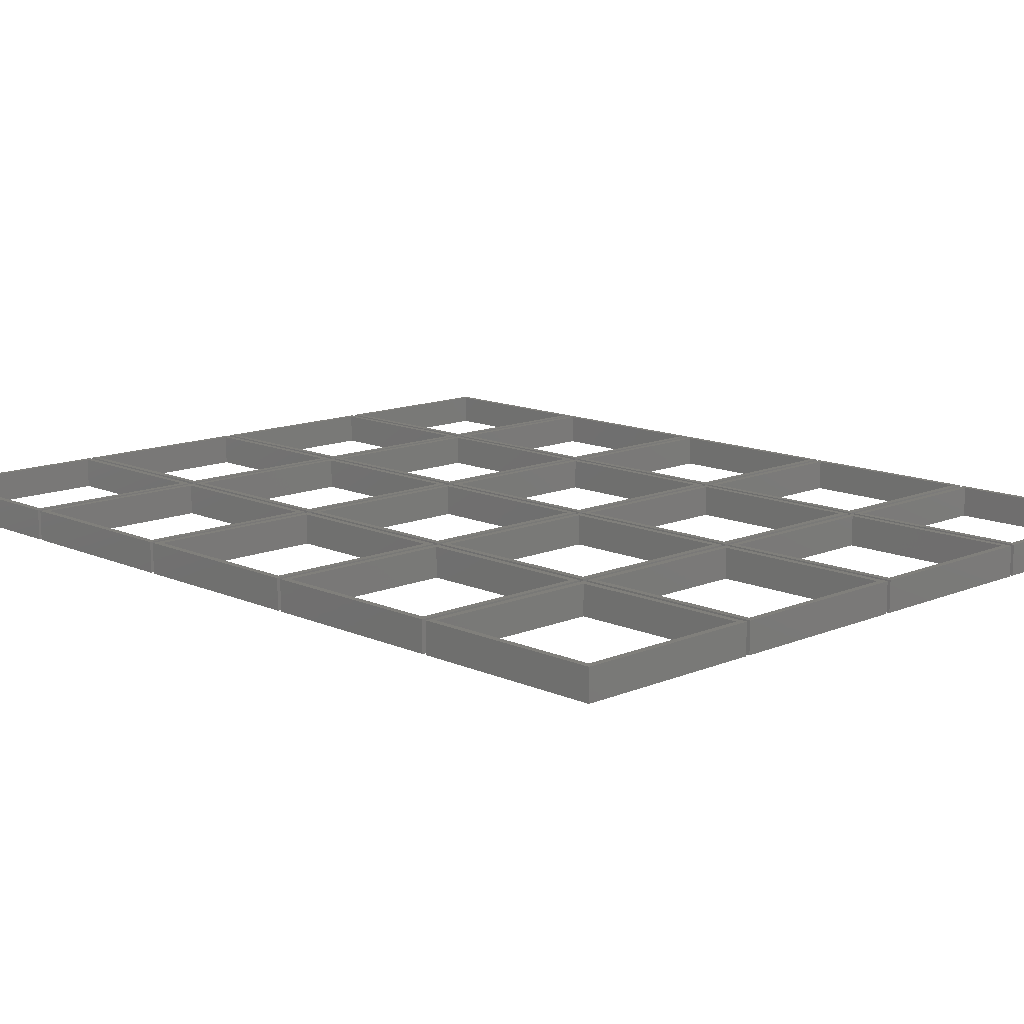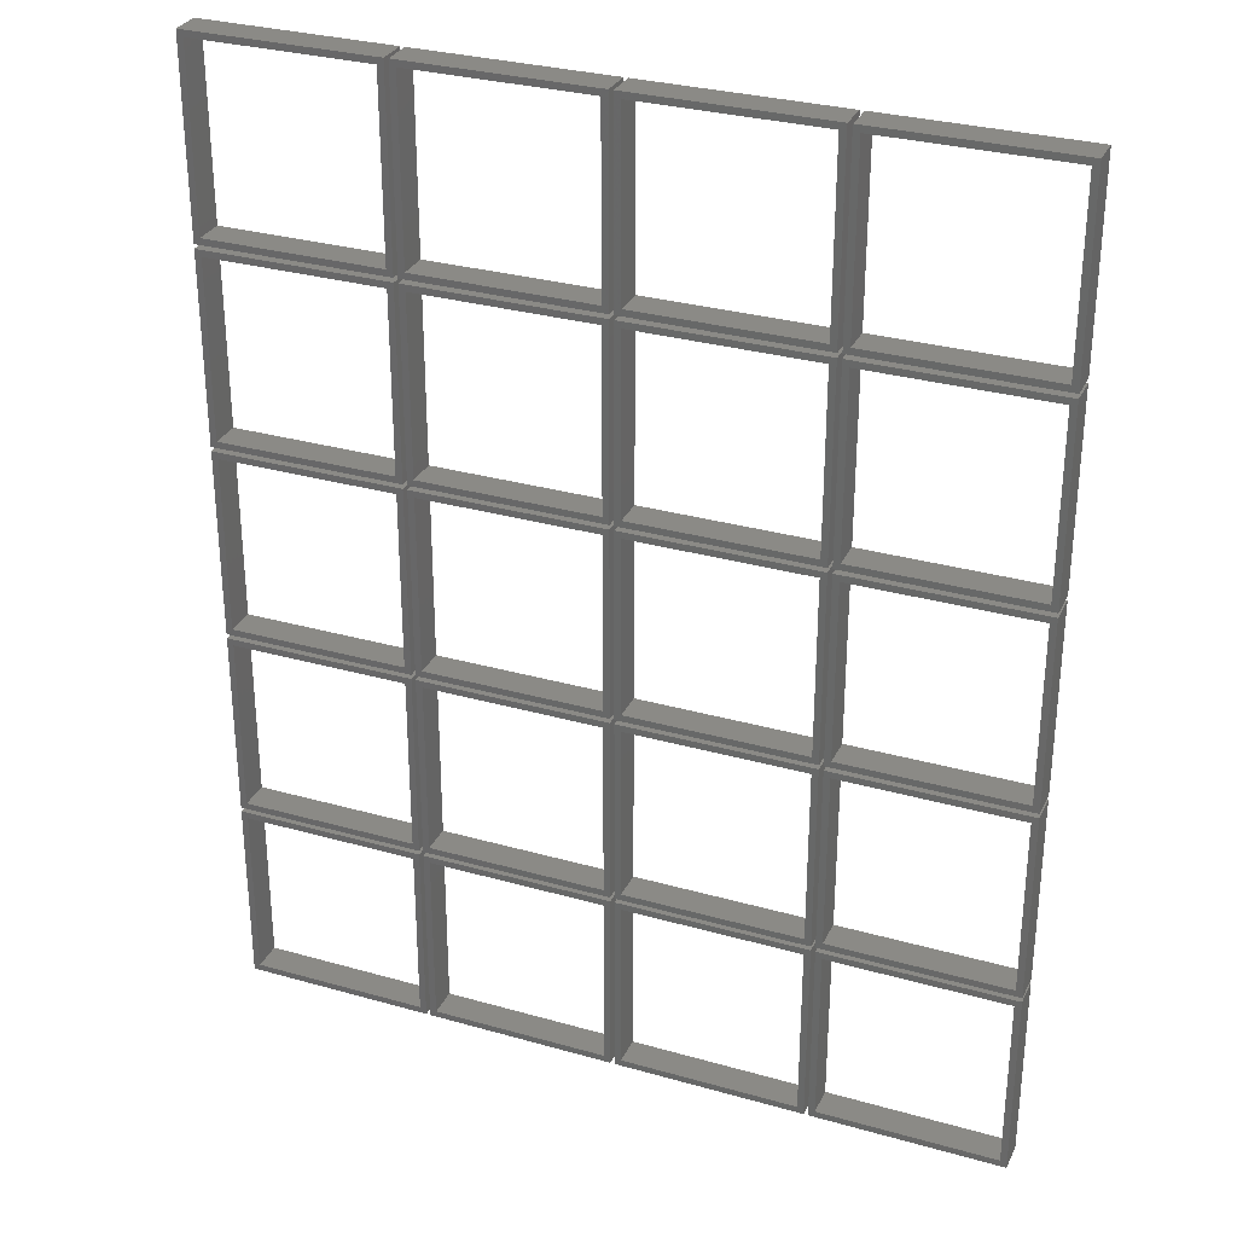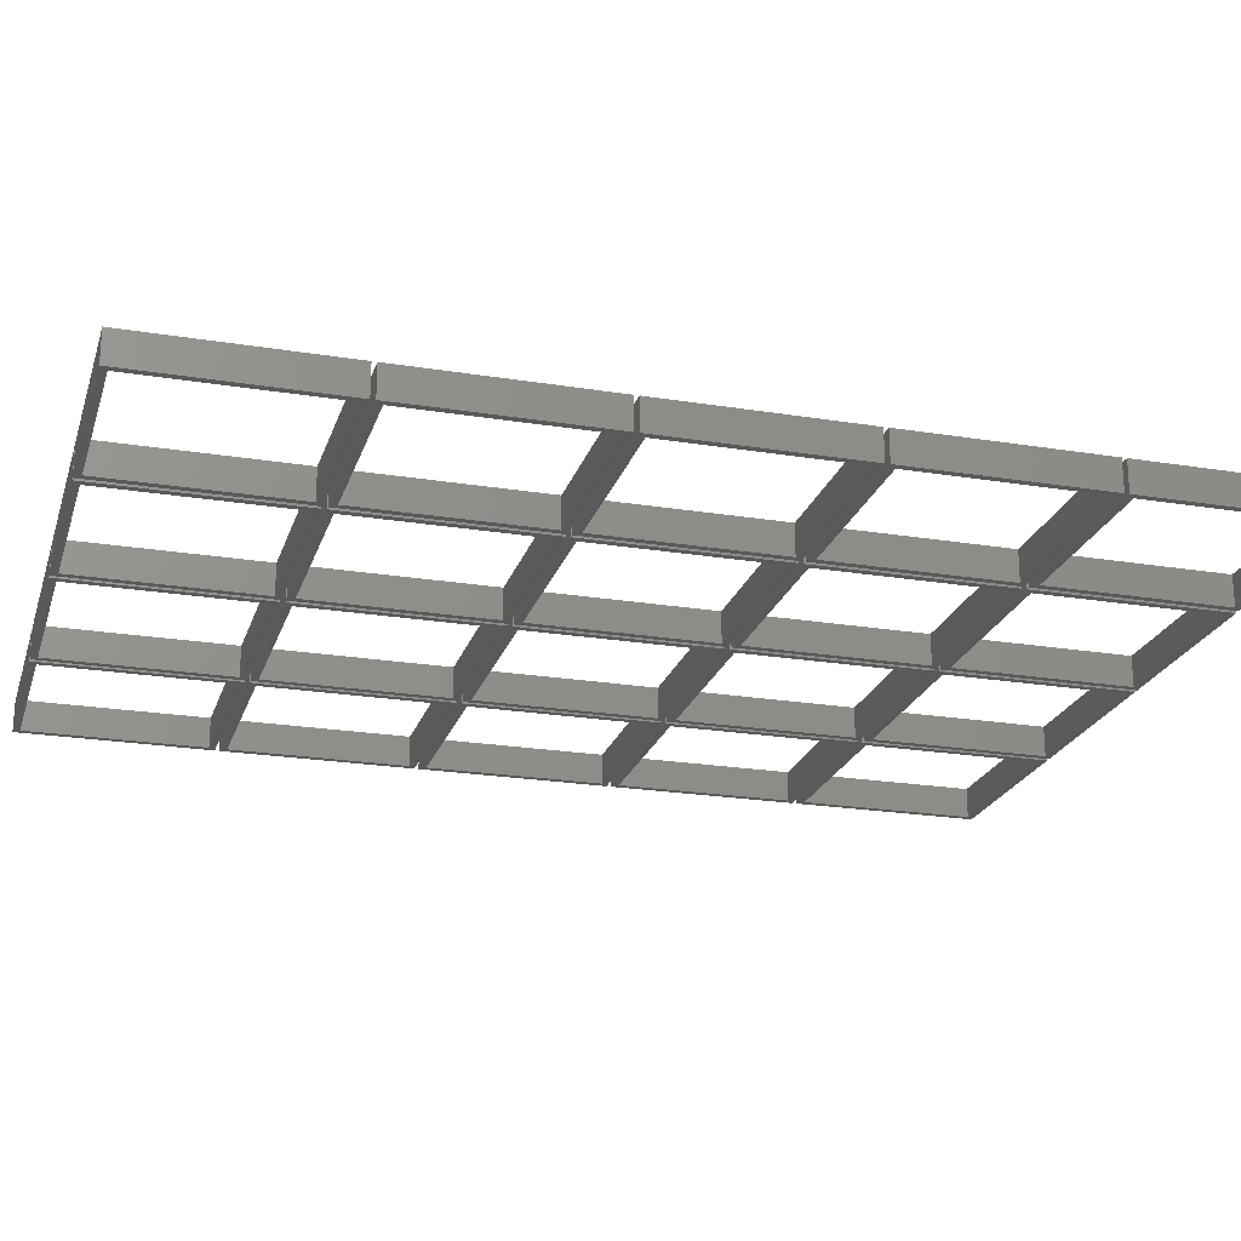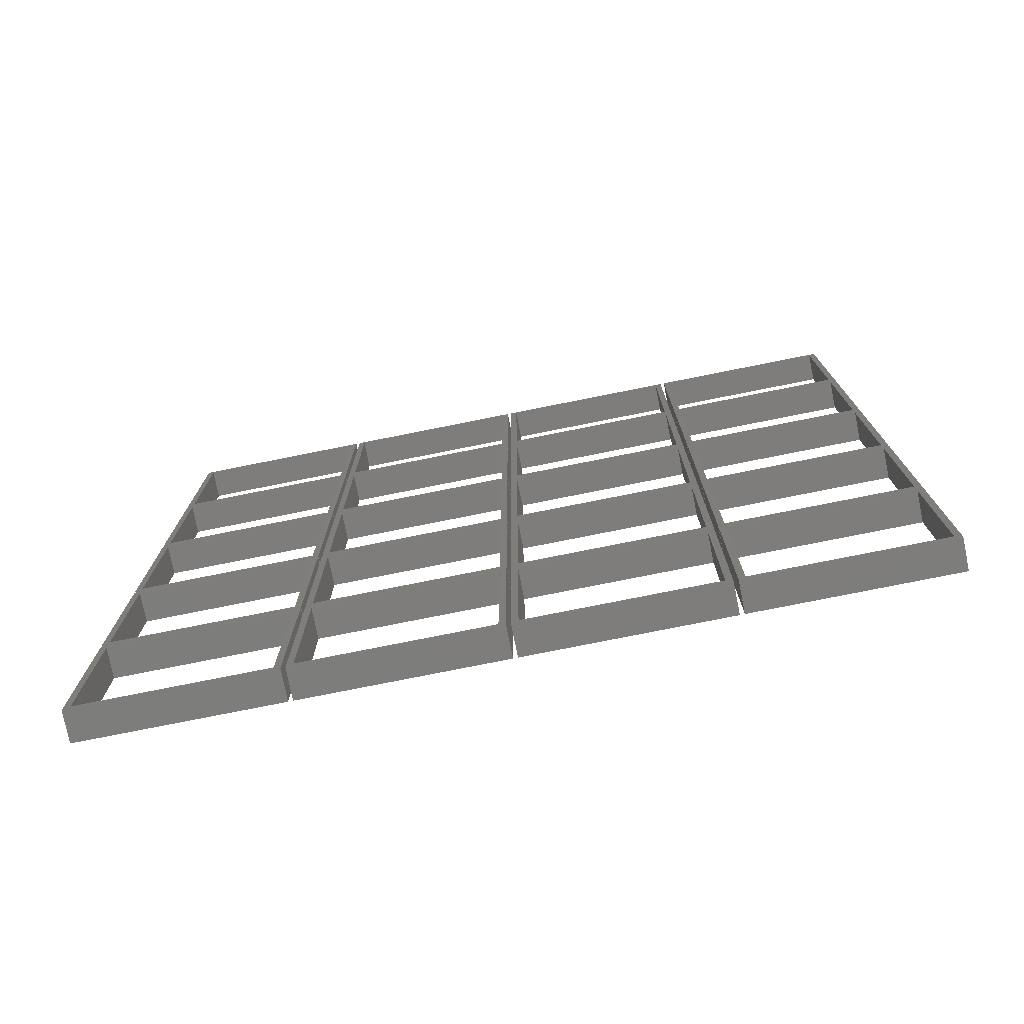
<metadata>
{"format":"stl","ext":"stl","renderer":"f3d","projection":"perspective","resolution":1024,"background":"white","views":[{"elev":12.7,"azim":-44.2,"up":"+Z"},{"elev":30.5,"azim":22.3,"up":"+Y"},{"elev":-22.2,"azim":74.2,"up":"+Z"},{"elev":-77.0,"azim":-168.7,"up":"+Y"}]}
</metadata>
<code>
# stl→obj: 320 verts, 640 faces
v -51.5 67.5 7
v -94 69 7
v -92.5 67.5 7
v -50 69 7
v -50 25 7
v -51.5 26.5 7
v -92.5 26.5 7
v -94 25 7
v -51.5 67.5 0
v -51.5 26.5 0
v -92.5 67.5 0
v -94 25 0
v -50 25 0
v -94 69 0
v -92.5 26.5 0
v -50 69 0
v -51.5 112.5 7
v -94 114 7
v -92.5 112.5 7
v -50 114 7
v -50 70 7
v -51.5 71.5 7
v -92.5 71.5 7
v -94 70 7
v -51.5 112.5 0
v -51.5 71.5 0
v -92.5 112.5 0
v -94 70 0
v -50 70 0
v -94 114 0
v -92.5 71.5 0
v -50 114 0
v -51.5 202.5 7
v -94 204 7
v -92.5 202.5 7
v -50 204 7
v -50 160 7
v -51.5 161.5 7
v -92.5 161.5 7
v -94 160 7
v -51.5 202.5 0
v -51.5 161.5 0
v -92.5 202.5 0
v -94 160 0
v -50 160 0
v -94 204 0
v -92.5 161.5 0
v -50 204 0
v -51.5 157.5 7
v -94 159 7
v -92.5 157.5 7
v -50 159 7
v -50 115 7
v -51.5 116.5 7
v -92.5 116.5 7
v -94 115 7
v -51.5 157.5 0
v -51.5 116.5 0
v -92.5 157.5 0
v -94 115 0
v -50 115 0
v -94 159 0
v -92.5 116.5 0
v -50 159 0
v -96.5 112.5 7
v -139 114 7
v -137.5 112.5 7
v -95 114 7
v -95 70 7
v -96.5 71.5 7
v -137.5 71.5 7
v -139 70 7
v -96.5 112.5 0
v -96.5 71.5 0
v -137.5 112.5 0
v -139 70 0
v -95 70 0
v -139 114 0
v -137.5 71.5 0
v -95 114 0
v -96.5 67.5 7
v -139 69 7
v -137.5 67.5 7
v -95 69 7
v -95 25 7
v -96.5 26.5 7
v -137.5 26.5 7
v -139 25 7
v -96.5 67.5 0
v -96.5 26.5 0
v -137.5 67.5 0
v -139 25 0
v -95 25 0
v -139 69 0
v -137.5 26.5 0
v -95 69 0
v -96.5 202.5 7
v -139 204 7
v -137.5 202.5 7
v -95 204 7
v -95 160 7
v -96.5 161.5 7
v -137.5 161.5 7
v -139 160 7
v -96.5 202.5 0
v -96.5 161.5 0
v -137.5 202.5 0
v -139 160 0
v -95 160 0
v -139 204 0
v -137.5 161.5 0
v -95 204 0
v -96.5 157.5 7
v -139 159 7
v -137.5 157.5 7
v -95 159 7
v -95 115 7
v -96.5 116.5 7
v -137.5 116.5 7
v -139 115 7
v -96.5 157.5 0
v -96.5 116.5 0
v -137.5 157.5 0
v -139 115 0
v -95 115 0
v -139 159 0
v -137.5 116.5 0
v -95 159 0
v -141.5 112.5 7
v -184 114 7
v -182.5 112.5 7
v -140 114 7
v -140 70 7
v -141.5 71.5 7
v -182.5 71.5 7
v -184 70 7
v -141.5 112.5 0
v -141.5 71.5 0
v -182.5 112.5 0
v -184 70 0
v -140 70 0
v -184 114 0
v -182.5 71.5 0
v -140 114 0
v -141.5 67.5 7
v -184 69 7
v -182.5 67.5 7
v -140 69 7
v -140 25 7
v -141.5 26.5 7
v -182.5 26.5 7
v -184 25 7
v -141.5 67.5 0
v -141.5 26.5 0
v -182.5 67.5 0
v -184 25 0
v -140 25 0
v -184 69 0
v -182.5 26.5 0
v -140 69 0
v -141.5 202.5 7
v -184 204 7
v -182.5 202.5 7
v -140 204 7
v -140 160 7
v -141.5 161.5 7
v -182.5 161.5 7
v -184 160 7
v -141.5 202.5 0
v -141.5 161.5 0
v -182.5 202.5 0
v -184 160 0
v -140 160 0
v -184 204 0
v -182.5 161.5 0
v -140 204 0
v -186.5 157.5 7
v -229 159 7
v -227.5 157.5 7
v -185 159 7
v -185 115 7
v -186.5 116.5 7
v -227.5 116.5 7
v -229 115 7
v -186.5 157.5 0
v -186.5 116.5 0
v -227.5 157.5 0
v -229 115 0
v -185 115 0
v -229 159 0
v -227.5 116.5 0
v -185 159 0
v -186.5 67.5 7
v -229 69 7
v -227.5 67.5 7
v -185 69 7
v -185 25 7
v -186.5 26.5 7
v -227.5 26.5 7
v -229 25 7
v -186.5 67.5 0
v -186.5 26.5 0
v -227.5 67.5 0
v -229 25 0
v -185 25 0
v -229 69 0
v -227.5 26.5 0
v -185 69 0
v -141.5 157.5 7
v -184 159 7
v -182.5 157.5 7
v -140 159 7
v -140 115 7
v -141.5 116.5 7
v -182.5 116.5 7
v -184 115 7
v -141.5 157.5 0
v -141.5 116.5 0
v -182.5 157.5 0
v -184 115 0
v -140 115 0
v -184 159 0
v -182.5 116.5 0
v -140 159 0
v -186.5 202.5 7
v -229 204 7
v -227.5 202.5 7
v -185 204 7
v -185 160 7
v -186.5 161.5 7
v -227.5 161.5 7
v -229 160 7
v -186.5 202.5 0
v -186.5 161.5 0
v -227.5 202.5 0
v -229 160 0
v -185 160 0
v -229 204 0
v -227.5 161.5 0
v -185 204 0
v -186.5 112.5 7
v -229 114 7
v -227.5 112.5 7
v -185 114 7
v -185 70 7
v -186.5 71.5 7
v -227.5 71.5 7
v -229 70 7
v -186.5 112.5 0
v -186.5 71.5 0
v -227.5 112.5 0
v -229 70 0
v -185 70 0
v -229 114 0
v -227.5 71.5 0
v -185 114 0
v -96.5 247.5 7
v -139 249 7
v -137.5 247.5 7
v -95 249 7
v -95 205 7
v -96.5 206.5 7
v -137.5 206.5 7
v -139 205 7
v -96.5 247.5 0
v -96.5 206.5 0
v -137.5 247.5 0
v -139 205 0
v -95 205 0
v -139 249 0
v -137.5 206.5 0
v -95 249 0
v -51.5 247.5 7
v -94 249 7
v -92.5 247.5 7
v -50 249 7
v -50 205 7
v -51.5 206.5 7
v -92.5 206.5 7
v -94 205 7
v -51.5 247.5 0
v -51.5 206.5 0
v -92.5 247.5 0
v -94 205 0
v -50 205 0
v -94 249 0
v -92.5 206.5 0
v -50 249 0
v -141.5 247.5 7
v -184 249 7
v -182.5 247.5 7
v -140 249 7
v -140 205 7
v -141.5 206.5 7
v -182.5 206.5 7
v -184 205 7
v -141.5 247.5 0
v -141.5 206.5 0
v -182.5 247.5 0
v -184 205 0
v -140 205 0
v -184 249 0
v -182.5 206.5 0
v -140 249 0
v -186.5 247.5 7
v -229 249 7
v -227.5 247.5 7
v -185 249 7
v -185 205 7
v -186.5 206.5 7
v -227.5 206.5 7
v -229 205 7
v -186.5 247.5 0
v -186.5 206.5 0
v -227.5 247.5 0
v -229 205 0
v -185 205 0
v -229 249 0
v -227.5 206.5 0
v -185 249 0
f 1 2 3
f 1 4 2
f 1 5 4
f 1 6 5
f 5 6 7
f 8 7 3
f 2 8 3
f 5 7 8
f 1 9 6
f 6 9 10
f 3 11 1
f 1 11 9
f 8 12 5
f 5 12 13
f 2 14 8
f 8 14 12
f 6 10 7
f 7 10 15
f 7 15 3
f 3 15 11
f 11 16 9
f 11 14 16
f 11 12 14
f 11 15 12
f 12 15 10
f 13 10 9
f 16 13 9
f 12 10 13
f 4 16 2
f 2 16 14
f 5 13 4
f 4 13 16
f 17 18 19
f 17 20 18
f 17 21 20
f 17 22 21
f 21 22 23
f 24 23 19
f 18 24 19
f 21 23 24
f 17 25 22
f 22 25 26
f 19 27 17
f 17 27 25
f 24 28 21
f 21 28 29
f 18 30 24
f 24 30 28
f 22 26 23
f 23 26 31
f 23 31 19
f 19 31 27
f 27 32 25
f 27 30 32
f 27 28 30
f 27 31 28
f 28 31 26
f 29 26 25
f 32 29 25
f 28 26 29
f 20 32 18
f 18 32 30
f 21 29 20
f 20 29 32
f 33 34 35
f 33 36 34
f 33 37 36
f 33 38 37
f 37 38 39
f 40 39 35
f 34 40 35
f 37 39 40
f 33 41 38
f 38 41 42
f 35 43 33
f 33 43 41
f 40 44 37
f 37 44 45
f 34 46 40
f 40 46 44
f 38 42 39
f 39 42 47
f 39 47 35
f 35 47 43
f 43 48 41
f 43 46 48
f 43 44 46
f 43 47 44
f 44 47 42
f 45 42 41
f 48 45 41
f 44 42 45
f 36 48 34
f 34 48 46
f 37 45 36
f 36 45 48
f 49 50 51
f 49 52 50
f 49 53 52
f 49 54 53
f 53 54 55
f 56 55 51
f 50 56 51
f 53 55 56
f 49 57 54
f 54 57 58
f 51 59 49
f 49 59 57
f 56 60 53
f 53 60 61
f 50 62 56
f 56 62 60
f 54 58 55
f 55 58 63
f 55 63 51
f 51 63 59
f 59 64 57
f 59 62 64
f 59 60 62
f 59 63 60
f 60 63 58
f 61 58 57
f 64 61 57
f 60 58 61
f 52 64 50
f 50 64 62
f 53 61 52
f 52 61 64
f 65 66 67
f 65 68 66
f 65 69 68
f 65 70 69
f 69 70 71
f 72 71 67
f 66 72 67
f 69 71 72
f 65 73 70
f 70 73 74
f 67 75 65
f 65 75 73
f 72 76 69
f 69 76 77
f 66 78 72
f 72 78 76
f 70 74 71
f 71 74 79
f 71 79 67
f 67 79 75
f 75 80 73
f 75 78 80
f 75 76 78
f 75 79 76
f 76 79 74
f 77 74 73
f 80 77 73
f 76 74 77
f 68 80 66
f 66 80 78
f 69 77 68
f 68 77 80
f 81 82 83
f 81 84 82
f 81 85 84
f 81 86 85
f 85 86 87
f 88 87 83
f 82 88 83
f 85 87 88
f 81 89 86
f 86 89 90
f 83 91 81
f 81 91 89
f 88 92 85
f 85 92 93
f 82 94 88
f 88 94 92
f 86 90 87
f 87 90 95
f 87 95 83
f 83 95 91
f 91 96 89
f 91 94 96
f 91 92 94
f 91 95 92
f 92 95 90
f 93 90 89
f 96 93 89
f 92 90 93
f 84 96 82
f 82 96 94
f 85 93 84
f 84 93 96
f 97 98 99
f 97 100 98
f 97 101 100
f 97 102 101
f 101 102 103
f 104 103 99
f 98 104 99
f 101 103 104
f 97 105 102
f 102 105 106
f 99 107 97
f 97 107 105
f 104 108 101
f 101 108 109
f 98 110 104
f 104 110 108
f 102 106 103
f 103 106 111
f 103 111 99
f 99 111 107
f 107 112 105
f 107 110 112
f 107 108 110
f 107 111 108
f 108 111 106
f 109 106 105
f 112 109 105
f 108 106 109
f 100 112 98
f 98 112 110
f 101 109 100
f 100 109 112
f 113 114 115
f 113 116 114
f 113 117 116
f 113 118 117
f 117 118 119
f 120 119 115
f 114 120 115
f 117 119 120
f 113 121 118
f 118 121 122
f 115 123 113
f 113 123 121
f 120 124 117
f 117 124 125
f 114 126 120
f 120 126 124
f 118 122 119
f 119 122 127
f 119 127 115
f 115 127 123
f 123 128 121
f 123 126 128
f 123 124 126
f 123 127 124
f 124 127 122
f 125 122 121
f 128 125 121
f 124 122 125
f 116 128 114
f 114 128 126
f 117 125 116
f 116 125 128
f 129 130 131
f 129 132 130
f 129 133 132
f 129 134 133
f 133 134 135
f 136 135 131
f 130 136 131
f 133 135 136
f 129 137 134
f 134 137 138
f 131 139 129
f 129 139 137
f 136 140 133
f 133 140 141
f 130 142 136
f 136 142 140
f 134 138 135
f 135 138 143
f 135 143 131
f 131 143 139
f 139 144 137
f 139 142 144
f 139 140 142
f 139 143 140
f 140 143 138
f 141 138 137
f 144 141 137
f 140 138 141
f 132 144 130
f 130 144 142
f 133 141 132
f 132 141 144
f 145 146 147
f 145 148 146
f 145 149 148
f 145 150 149
f 149 150 151
f 152 151 147
f 146 152 147
f 149 151 152
f 145 153 150
f 150 153 154
f 147 155 145
f 145 155 153
f 152 156 149
f 149 156 157
f 146 158 152
f 152 158 156
f 150 154 151
f 151 154 159
f 151 159 147
f 147 159 155
f 155 160 153
f 155 158 160
f 155 156 158
f 155 159 156
f 156 159 154
f 157 154 153
f 160 157 153
f 156 154 157
f 148 160 146
f 146 160 158
f 149 157 148
f 148 157 160
f 161 162 163
f 161 164 162
f 161 165 164
f 161 166 165
f 165 166 167
f 168 167 163
f 162 168 163
f 165 167 168
f 161 169 166
f 166 169 170
f 163 171 161
f 161 171 169
f 168 172 165
f 165 172 173
f 162 174 168
f 168 174 172
f 166 170 167
f 167 170 175
f 167 175 163
f 163 175 171
f 171 176 169
f 171 174 176
f 171 172 174
f 171 175 172
f 172 175 170
f 173 170 169
f 176 173 169
f 172 170 173
f 164 176 162
f 162 176 174
f 165 173 164
f 164 173 176
f 177 178 179
f 177 180 178
f 177 181 180
f 177 182 181
f 181 182 183
f 184 183 179
f 178 184 179
f 181 183 184
f 177 185 182
f 182 185 186
f 179 187 177
f 177 187 185
f 184 188 181
f 181 188 189
f 178 190 184
f 184 190 188
f 182 186 183
f 183 186 191
f 183 191 179
f 179 191 187
f 187 192 185
f 187 190 192
f 187 188 190
f 187 191 188
f 188 191 186
f 189 186 185
f 192 189 185
f 188 186 189
f 180 192 178
f 178 192 190
f 181 189 180
f 180 189 192
f 193 194 195
f 193 196 194
f 193 197 196
f 193 198 197
f 197 198 199
f 200 199 195
f 194 200 195
f 197 199 200
f 193 201 198
f 198 201 202
f 195 203 193
f 193 203 201
f 200 204 197
f 197 204 205
f 194 206 200
f 200 206 204
f 198 202 199
f 199 202 207
f 199 207 195
f 195 207 203
f 203 208 201
f 203 206 208
f 203 204 206
f 203 207 204
f 204 207 202
f 205 202 201
f 208 205 201
f 204 202 205
f 196 208 194
f 194 208 206
f 197 205 196
f 196 205 208
f 209 210 211
f 209 212 210
f 209 213 212
f 209 214 213
f 213 214 215
f 216 215 211
f 210 216 211
f 213 215 216
f 209 217 214
f 214 217 218
f 211 219 209
f 209 219 217
f 216 220 213
f 213 220 221
f 210 222 216
f 216 222 220
f 214 218 215
f 215 218 223
f 215 223 211
f 211 223 219
f 219 224 217
f 219 222 224
f 219 220 222
f 219 223 220
f 220 223 218
f 221 218 217
f 224 221 217
f 220 218 221
f 212 224 210
f 210 224 222
f 213 221 212
f 212 221 224
f 225 226 227
f 225 228 226
f 225 229 228
f 225 230 229
f 229 230 231
f 232 231 227
f 226 232 227
f 229 231 232
f 225 233 230
f 230 233 234
f 227 235 225
f 225 235 233
f 232 236 229
f 229 236 237
f 226 238 232
f 232 238 236
f 230 234 231
f 231 234 239
f 231 239 227
f 227 239 235
f 235 240 233
f 235 238 240
f 235 236 238
f 235 239 236
f 236 239 234
f 237 234 233
f 240 237 233
f 236 234 237
f 228 240 226
f 226 240 238
f 229 237 228
f 228 237 240
f 241 242 243
f 241 244 242
f 241 245 244
f 241 246 245
f 245 246 247
f 248 247 243
f 242 248 243
f 245 247 248
f 241 249 246
f 246 249 250
f 243 251 241
f 241 251 249
f 248 252 245
f 245 252 253
f 242 254 248
f 248 254 252
f 246 250 247
f 247 250 255
f 247 255 243
f 243 255 251
f 251 256 249
f 251 254 256
f 251 252 254
f 251 255 252
f 252 255 250
f 253 250 249
f 256 253 249
f 252 250 253
f 244 256 242
f 242 256 254
f 245 253 244
f 244 253 256
f 257 258 259
f 257 260 258
f 257 261 260
f 257 262 261
f 261 262 263
f 264 263 259
f 258 264 259
f 261 263 264
f 257 265 262
f 262 265 266
f 259 267 257
f 257 267 265
f 264 268 261
f 261 268 269
f 258 270 264
f 264 270 268
f 262 266 263
f 263 266 271
f 263 271 259
f 259 271 267
f 267 272 265
f 267 270 272
f 267 268 270
f 267 271 268
f 268 271 266
f 269 266 265
f 272 269 265
f 268 266 269
f 260 272 258
f 258 272 270
f 261 269 260
f 260 269 272
f 273 274 275
f 273 276 274
f 273 277 276
f 273 278 277
f 277 278 279
f 280 279 275
f 274 280 275
f 277 279 280
f 273 281 278
f 278 281 282
f 275 283 273
f 273 283 281
f 280 284 277
f 277 284 285
f 274 286 280
f 280 286 284
f 278 282 279
f 279 282 287
f 279 287 275
f 275 287 283
f 283 288 281
f 283 286 288
f 283 284 286
f 283 287 284
f 284 287 282
f 285 282 281
f 288 285 281
f 284 282 285
f 276 288 274
f 274 288 286
f 277 285 276
f 276 285 288
f 289 290 291
f 289 292 290
f 289 293 292
f 289 294 293
f 293 294 295
f 296 295 291
f 290 296 291
f 293 295 296
f 289 297 294
f 294 297 298
f 291 299 289
f 289 299 297
f 296 300 293
f 293 300 301
f 290 302 296
f 296 302 300
f 294 298 295
f 295 298 303
f 295 303 291
f 291 303 299
f 299 304 297
f 299 302 304
f 299 300 302
f 299 303 300
f 300 303 298
f 301 298 297
f 304 301 297
f 300 298 301
f 292 304 290
f 290 304 302
f 293 301 292
f 292 301 304
f 305 306 307
f 305 308 306
f 305 309 308
f 305 310 309
f 309 310 311
f 312 311 307
f 306 312 307
f 309 311 312
f 305 313 310
f 310 313 314
f 307 315 305
f 305 315 313
f 312 316 309
f 309 316 317
f 306 318 312
f 312 318 316
f 310 314 311
f 311 314 319
f 311 319 307
f 307 319 315
f 315 320 313
f 315 318 320
f 315 316 318
f 315 319 316
f 316 319 314
f 317 314 313
f 320 317 313
f 316 314 317
f 308 320 306
f 306 320 318
f 309 317 308
f 308 317 320

</code>
